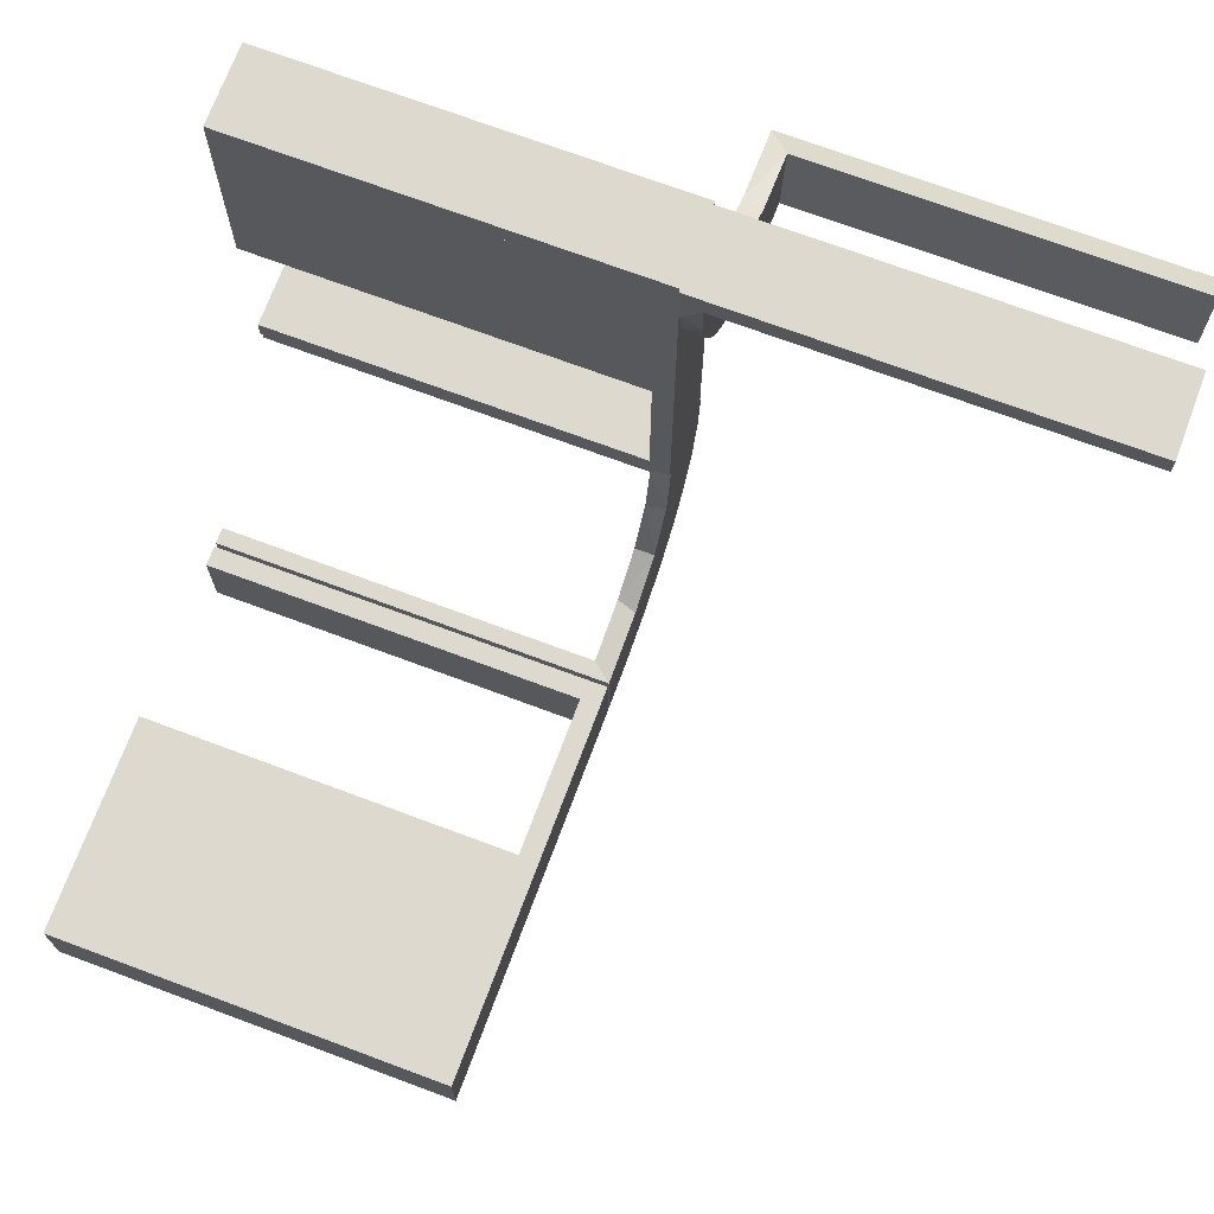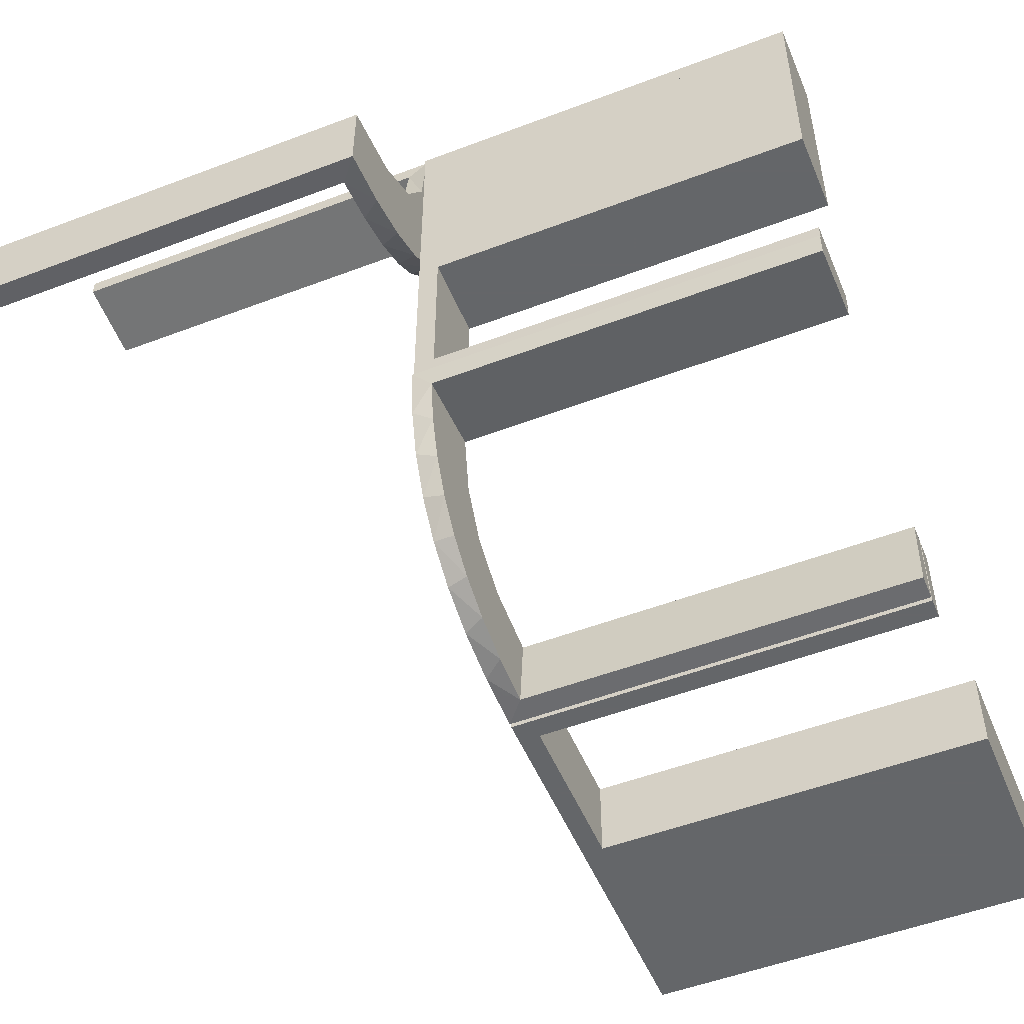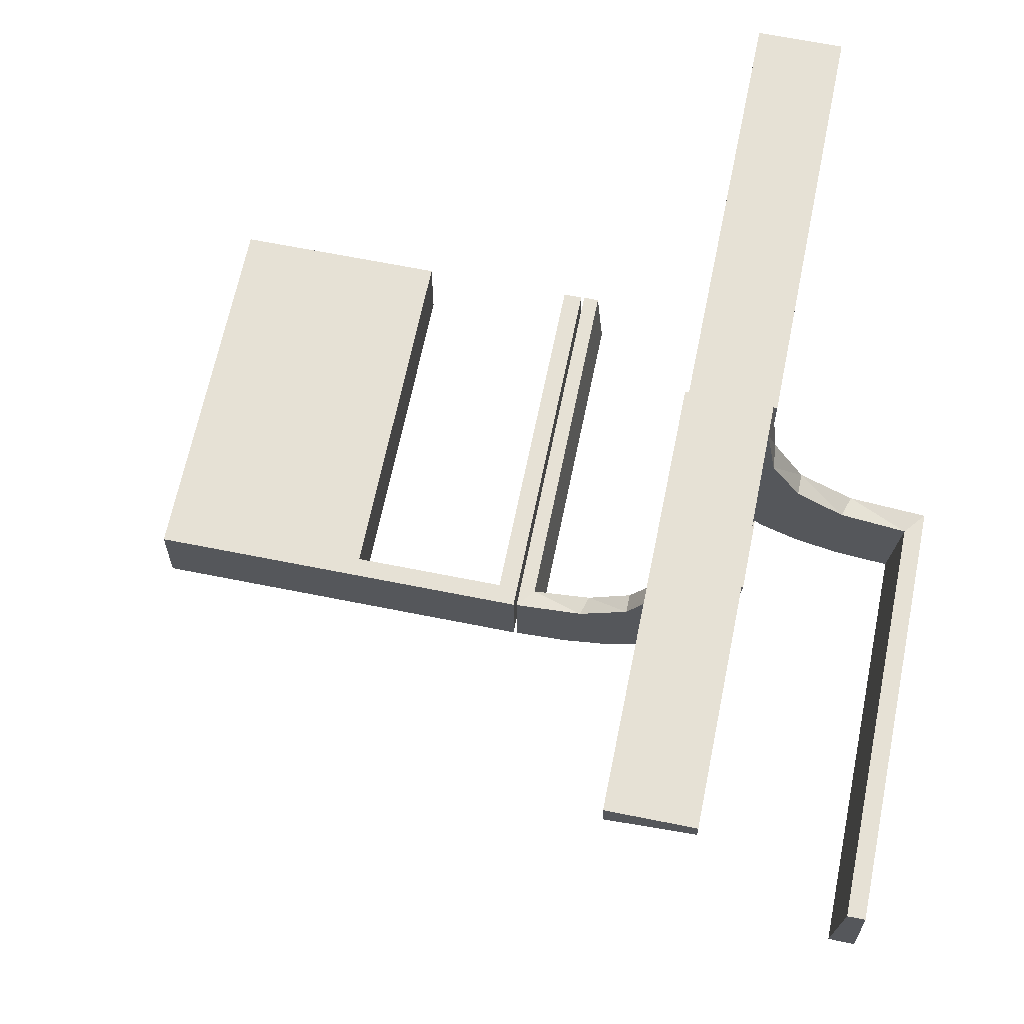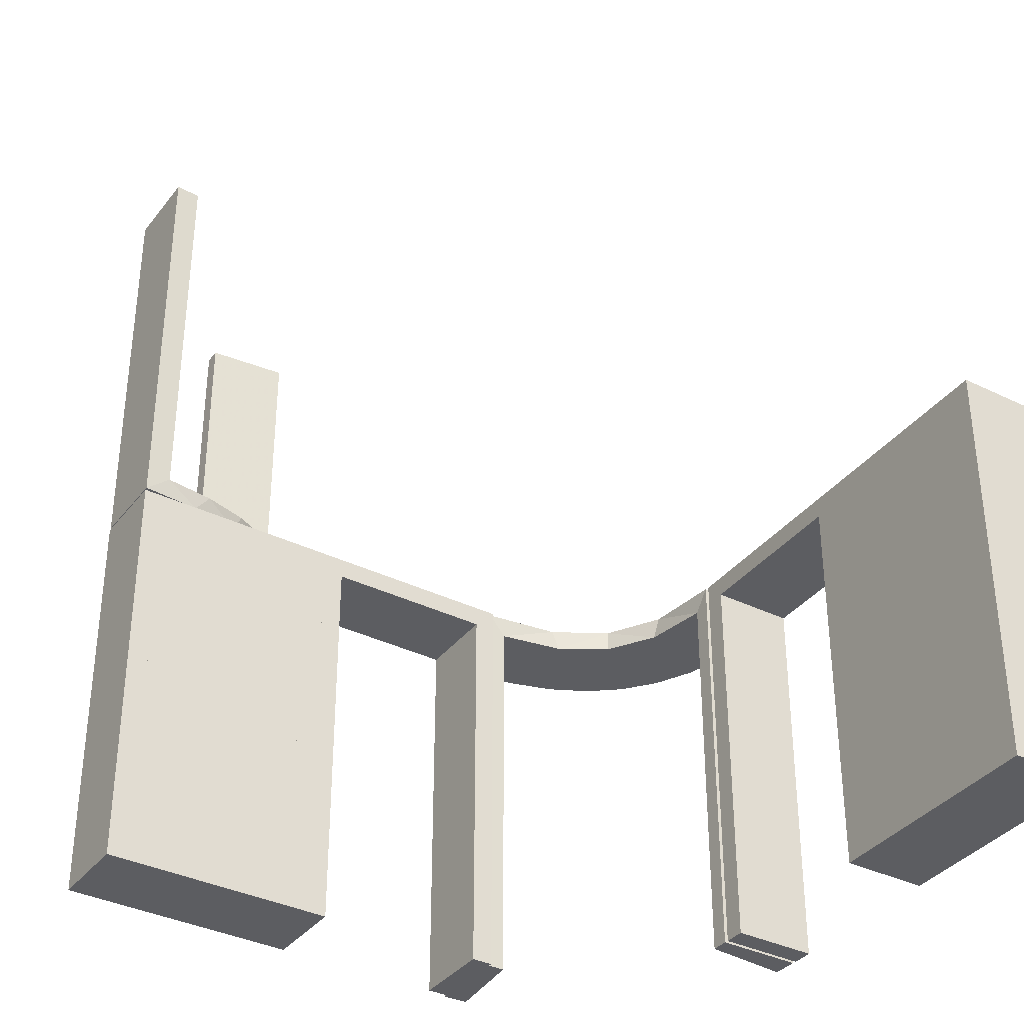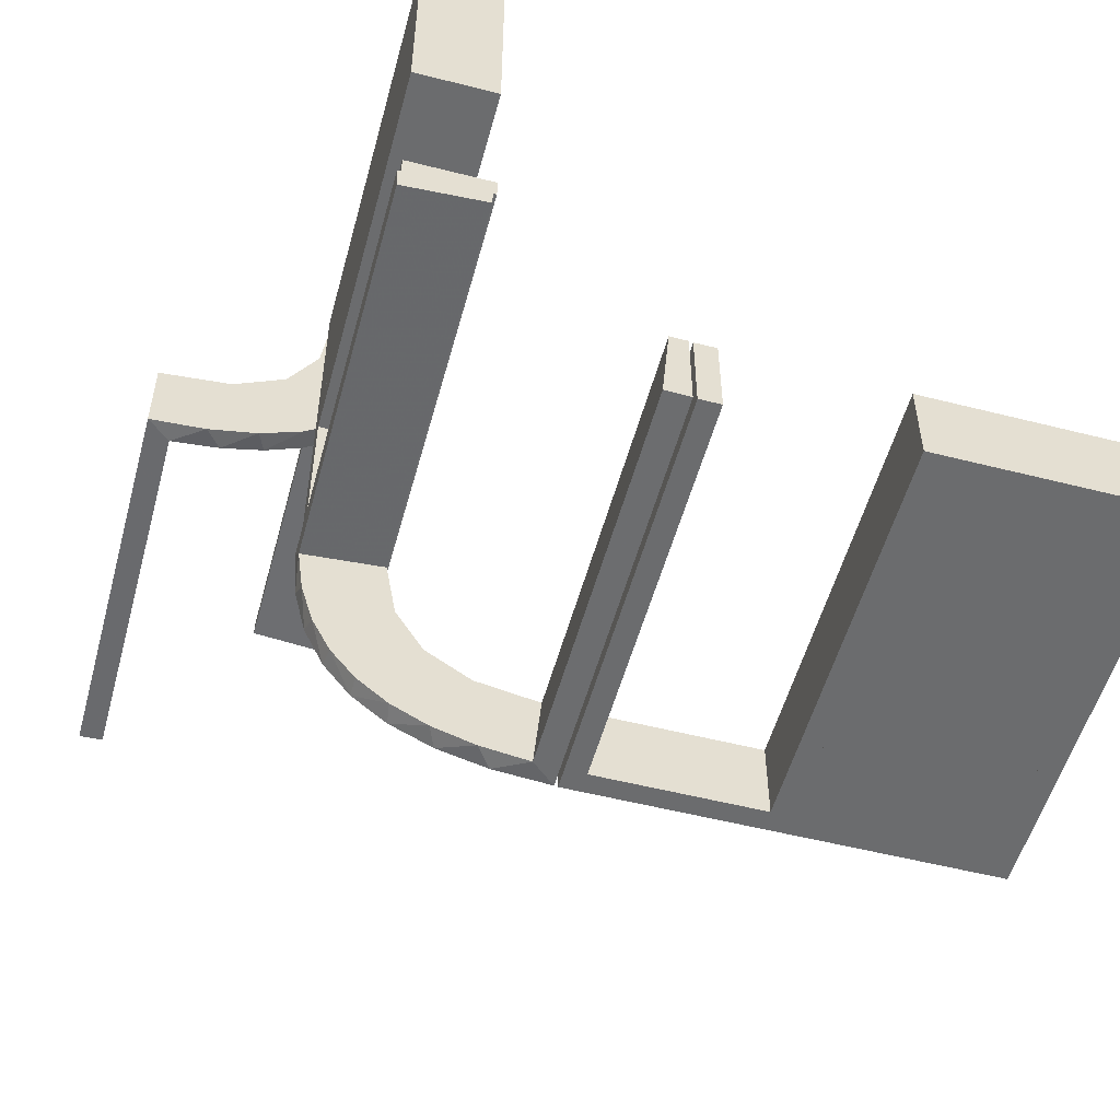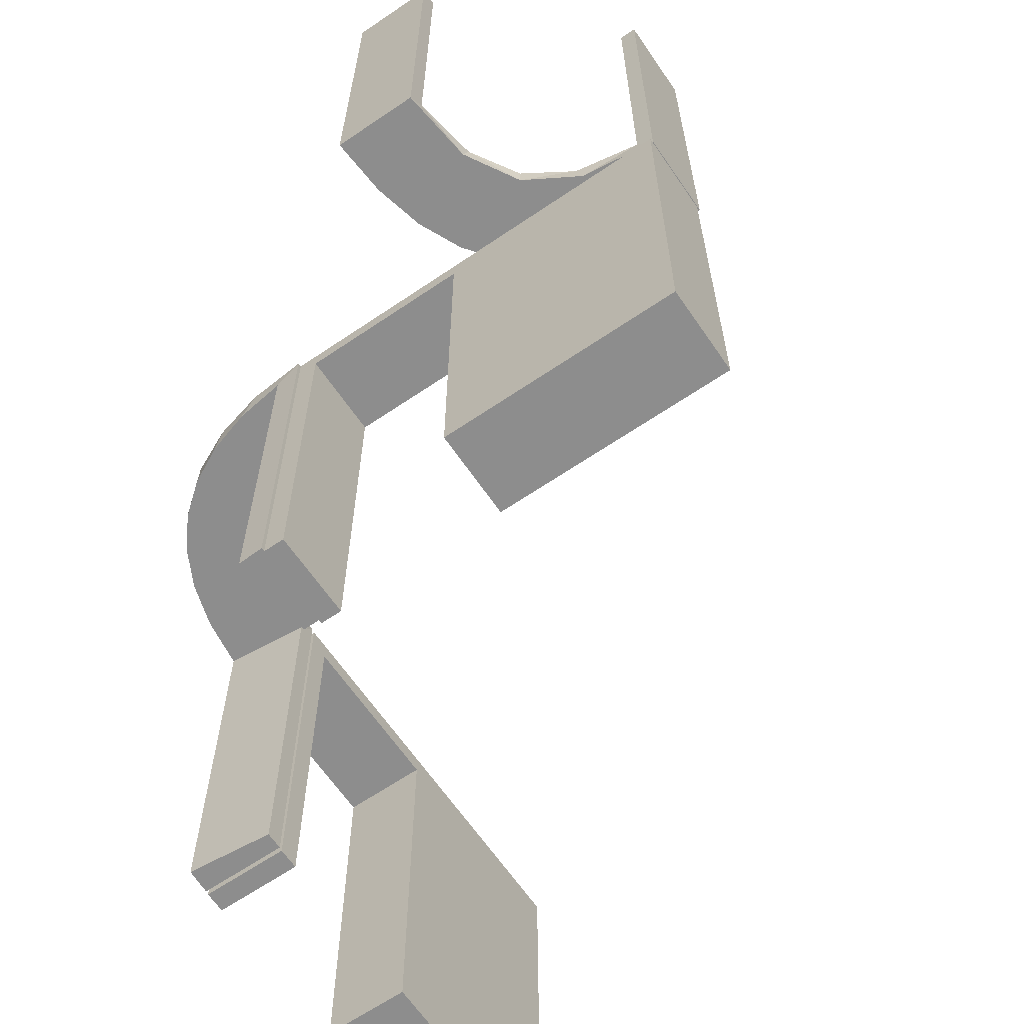
<metadata>
{"format":"obj","ext":"obj","renderer":"f3d","projection":"perspective","resolution":1024,"background":"white","views":[{"elev":71.4,"azim":-69.5,"up":"+Y"},{"elev":-51.7,"azim":112.4,"up":"+Y"},{"elev":64.8,"azim":11.5,"up":"+Y"},{"elev":-36.3,"azim":-122.7,"up":"+Z"},{"elev":-53.6,"azim":164.8,"up":"+Y"},{"elev":-64.6,"azim":124.4,"up":"+Z"}]}
</metadata>
<code>
v 0 -0.2 0
v 0 -0.2 -0.5
v 0 -0.3 0
v 0 -0.3 -0.5
v 0.3065 0.4117 0
v 0.2537 -0.0242 -0.025
v 0.134 -0.2789 0
v 0.1956 0.5008 0
v 0.1956 0.5008 0.5
v 0.07373 -0.2936 0
v 0.3148 0.245 0
v 0.03392 -0.298 -0.025
v 0.03392 -0.298 -0.5
v 0.03392 -0.298 -0.2625
v 0.1178 -0.2322 -0.025
v 0.2798 -0.1401 -0.025
v 0.3548 0.2253 0.025
v 0.2958 0.4804 0.5
v 0.2958 0.4804 0.3417
v 0.2958 0.4804 0.1833
v 0.2958 0.4804 0.025
v 0.4068 0.21 0.025
v -0.225 -0.2 -0.025
v -0.225 -0.2 -0.5
v -0.225 -0.3 -0.025
v -0.225 -0.3 -0.5
v 0.3435 0.3486 0
v 0.3435 0.3486 0.025
v 0.1565 -0.1514 0
v 0.1565 -0.1514 -0.025
v -0.275 -0.2 -0.025
v -0.275 -0.2 -0.5
v -0.275 -0.3 -0.025
v -0.275 -0.3 -0.5
v 0.09324 -0.29 -0.025
v 0.2042 -0.01962 -0.025
v 0.2042 -0.01962 -0.1833
v 0.2042 -0.01962 -0.3417
v 0.2042 -0.01962 -0.5
v 0.1452 -0.2747 -0.025
v 0.2202 0.3599 0.025
v 0.4661 0.202 0.2625
v 0.4661 0.202 0.5
v 0.4661 0.202 0.025
v 0.1852 -0.255 0
v 0.4263 0.2064 0
v 0.3044 0.0007882 0
v 0.3044 0.0007882 -0.5
v 0.366 0.2211 0
v 0.1935 -0.08832 0
v -0.5 -0.2 0
v -0.5 -0.2 -0.5
v -0.5 -0.3 0
v -0.5 -0.3 -0.5
v -0.025 -0.2 -0.025
v -0.025 -0.2 -0.5
v -0.025 -0.3 -0.025
v -0.025 -0.3 -0.5
v 0.3091 0.404 0.025
v 0.2602 -0.18 0
v 0.3 0 0
v 0.3 0 -0.5
v 0.3 0.25 0
v 0.3 0.25 -0.5
v 0.3 0.025 -0.025
v 0.3 0.025 -0.5
v 0.3 0.5 0
v 0.3 0.5 -0.5
v 0.3 0.225 -0.025
v 0.3 0.225 -0.5
v 0.3 0.475 -0.025
v 0.3 0.475 -0.5
v 0.3 0.275 -0.025
v 0.3 0.275 -0.5
v 0.02476 -0.1991 -0.025
v 0.02476 -0.1991 -0.1833
v 0.02476 -0.1991 -0.3417
v 0.02476 -0.1991 -0.5
v 0.1011 -0.1857 -0.025
v 0.2013 0.4314 0
v 0.1899 -0.2521 -0.025
v 0.2428 0.3153 0.025
v 0.4956 0.2008 0
v 0.4956 0.2008 0.25
v 0.4956 0.2008 0.5
v 0.4956 0.3008 0
v 0.4956 0.3008 0.5
v 0.4065 0.3117 0
v 0.284 -0.1289 0
v 0.2728 0.2779 0
v 0.2728 0.2779 0.025
v 0.1969 0.4712 0.2625
v 0.1969 0.4712 0.5
v 0.1969 0.4712 0.025
v 0.2956 0.5008 0
v 0.2956 0.5008 0.25
v 0.2956 0.5008 0.5
v 0.2952 -0.0881 -0.025
v -0.25 -0.2 0
v -0.25 -0.2 -0.5
v -0.25 -0.3 0
v -0.25 -0.3 -0.5
v 0.2048 0.4119 0.025
v 0.2044 0.0007882 0
v 0.2044 0.0007882 -0.5
v 0.2044 0.0007882 -0.25
v 0.1921 -0.1864 -0.025
v 0.3031 -0.02878 -0.025
v 0.3031 -0.02878 -0.5
v 0.3031 -0.02878 -0.2625
v 0.2272 -0.2221 0
v 0.2272 -0.2221 -0.025
v 0.216 0.3711 0
v 0.09346 -0.1883 0
v 0.004352 -0.2992 0
v 0.004352 -0.2992 -0.5
v 0.004352 -0.2992 -0.25
v 0.004352 -0.1992 0
v 0.004352 -0.1992 -0.5
v 0.02934 -0.2486 -0.025
v 0.2572 -0.1847 -0.025
v 0.3101 0.2479 0.025
v 0.2987 -0.06859 0
v 0.3989 0.3143 0.025
v 0.4752 0.3009 0.5
v 0.4752 0.3009 0.3417
v 0.4752 0.3009 0.1833
v 0.4752 0.3009 0.025
v 0.2 0 0
v 0.2 0 -0.5
v 0.2 0.25 0
v 0.2 0.25 -0.5
v 0.2 0.025 -0.025
v 0.2 0.025 -0.5
v 0.2 0.5 0
v 0.2 0.5 -0.5
v 0.2 0.225 -0.025
v 0.2 0.225 -0.5
v 0.2 0.475 -0.025
v 0.2 0.475 -0.5
v 0.2 0.275 -0.025
v 0.2 0.275 -0.5
v 0.2398 0.32 0
v 0.1909 -0.09599 -0.025
v -0.475 -0.2 -0.025
v -0.475 -0.2 -0.5
v -0.475 -0.3 -0.025
v -0.475 -0.3 -0.5
f 32 146 145
f 147 33 31
f 148 147 145
f 33 34 32
f 34 33 147
f 148 146 32
f 32 145 31
f 147 31 145
f 148 145 146
f 33 32 31
f 34 147 148
f 148 32 34
f 32 31 145
f 32 145 146
f 100 99 23
f 1 23 99
f 1 2 55
f 23 1 55
f 101 99 100
f 3 1 99
f 4 2 1
f 57 55 56
f 25 23 55
f 26 24 23
f 102 26 25
f 3 101 25
f 3 57 4
f 25 57 3
f 100 24 26
f 56 2 4
f 100 23 24
f 2 56 55
f 101 100 102
f 3 99 101
f 4 1 3
f 57 56 58
f 25 55 57
f 26 23 25
f 102 25 101
f 57 58 4
f 100 26 102
f 56 4 58
f 52 51 145
f 99 145 51
f 99 100 31
f 145 99 31
f 53 51 52
f 101 99 51
f 102 100 99
f 33 31 32
f 147 145 31
f 148 146 145
f 54 148 147
f 101 53 147
f 101 33 102
f 147 33 101
f 52 146 148
f 32 100 102
f 52 145 146
f 100 32 31
f 53 52 54
f 101 51 53
f 102 99 101
f 33 32 34
f 147 31 33
f 148 145 147
f 54 147 53
f 33 34 102
f 52 148 54
f 32 102 34
f 76 75 118
f 118 75 114
f 30 29 79
f 77 76 119
f 118 119 76
f 119 78 77
f 29 30 144
f 50 144 36
f 37 106 104
f 105 38 39
f 38 105 106
f 37 38 106
f 115 10 12
f 117 115 12
f 40 35 7
f 7 45 40
f 116 117 14
f 45 111 81
f 121 112 111
f 60 89 16
f 89 123 98
f 123 47 108
f 110 108 47
f 110 48 109
f 110 47 48
f 10 115 118
f 118 114 10
f 45 29 111
f 45 7 114
f 29 45 114
f 29 50 60
f 50 104 123
f 123 89 50
f 111 29 60
f 106 47 104
f 48 106 105
f 47 106 48
f 117 116 119
f 115 117 118
f 119 118 117
f 109 39 38
f 38 110 109
f 110 38 6
f 6 37 36
f 6 108 110
f 37 6 38
f 144 6 36
f 6 144 107
f 30 107 144
f 6 107 16
f 6 98 108
f 107 121 16
f 107 112 121
f 112 107 81
f 15 107 30
f 120 15 79
f 107 15 81
f 12 35 120
f 15 35 40
f 15 120 35
f 120 75 76
f 120 14 12
f 77 120 76
f 13 77 78
f 77 13 14
f 120 77 14
f 78 119 116
f 116 13 78
f 48 105 39
f 39 109 48
f 75 79 114
f 29 114 79
f 29 144 50
f 50 36 104
f 37 104 36
f 10 35 12
f 117 12 14
f 35 10 7
f 45 81 40
f 116 14 13
f 111 112 81
f 121 111 60
f 60 16 121
f 89 98 16
f 123 108 98
f 114 7 10
f 50 89 60
f 104 47 123
f 6 16 98
f 15 30 79
f 120 79 75
f 15 40 81
f 68 67 71
f 63 71 67
f 63 64 73
f 71 63 73
f 135 67 68
f 131 63 67
f 132 64 63
f 141 73 74
f 139 71 73
f 140 72 71
f 136 140 139
f 131 135 139
f 131 141 132
f 139 141 131
f 68 72 140
f 74 64 132
f 68 71 72
f 64 74 73
f 135 68 136
f 131 67 135
f 132 63 131
f 141 74 142
f 139 73 141
f 140 71 139
f 136 139 135
f 141 142 132
f 68 140 136
f 74 132 142
f 64 63 69
f 61 69 63
f 61 62 65
f 69 61 65
f 131 63 64
f 129 61 63
f 130 62 61
f 133 65 66
f 137 69 65
f 138 70 69
f 132 138 137
f 129 131 137
f 129 133 130
f 137 133 129
f 64 70 138
f 66 62 130
f 64 69 70
f 62 66 65
f 131 64 132
f 129 63 131
f 130 61 129
f 133 66 134
f 137 65 133
f 138 69 137
f 132 137 131
f 133 134 130
f 64 138 132
f 66 130 134
f 74 73 71
f 74 71 72
f 74 72 71
f 139 141 73
f 140 139 71
f 141 142 74
f 142 141 139
f 140 72 74
f 74 71 73
f 139 73 71
f 140 71 72
f 141 74 73
f 142 139 140
f 140 74 142
f 127 128 86
f 86 128 88
f 28 27 124
f 126 127 87
f 86 87 127
f 87 125 126
f 27 28 59
f 5 59 21
f 20 96 95
f 97 19 18
f 19 97 96
f 20 19 96
f 83 46 44
f 84 83 44
f 17 22 49
f 49 11 17
f 85 84 42
f 11 90 122
f 82 91 90
f 143 113 41
f 113 80 103
f 80 8 94
f 92 94 8
f 92 9 93
f 92 8 9
f 86 88 46
f 88 27 11
f 86 46 83
f 11 27 90
f 143 90 27
f 27 5 143
f 95 80 5
f 95 8 80
f 80 113 5
f 96 8 95
f 9 96 97
f 8 96 9
f 84 85 87
f 83 84 86
f 87 86 84
f 93 18 19
f 92 93 19
f 20 21 94
f 19 20 92
f 103 94 21
f 21 59 103
f 82 28 91
f 82 41 59
f 28 82 59
f 28 124 122
f 124 128 22
f 22 17 124
f 91 28 122
f 128 127 44
f 43 126 125
f 126 43 42
f 127 126 42
f 125 87 85
f 85 43 125
f 9 97 18
f 18 93 9
f 128 124 88
f 27 88 124
f 27 59 5
f 5 21 95
f 20 95 21
f 46 22 44
f 84 44 42
f 22 46 49
f 11 122 17
f 85 42 43
f 90 91 122
f 82 90 143
f 143 41 82
f 113 103 41
f 80 94 103
f 88 49 46
f 88 11 49
f 5 113 143
f 20 94 92
f 59 41 103
f 124 17 122
f 128 44 22
f 127 42 44

</code>
